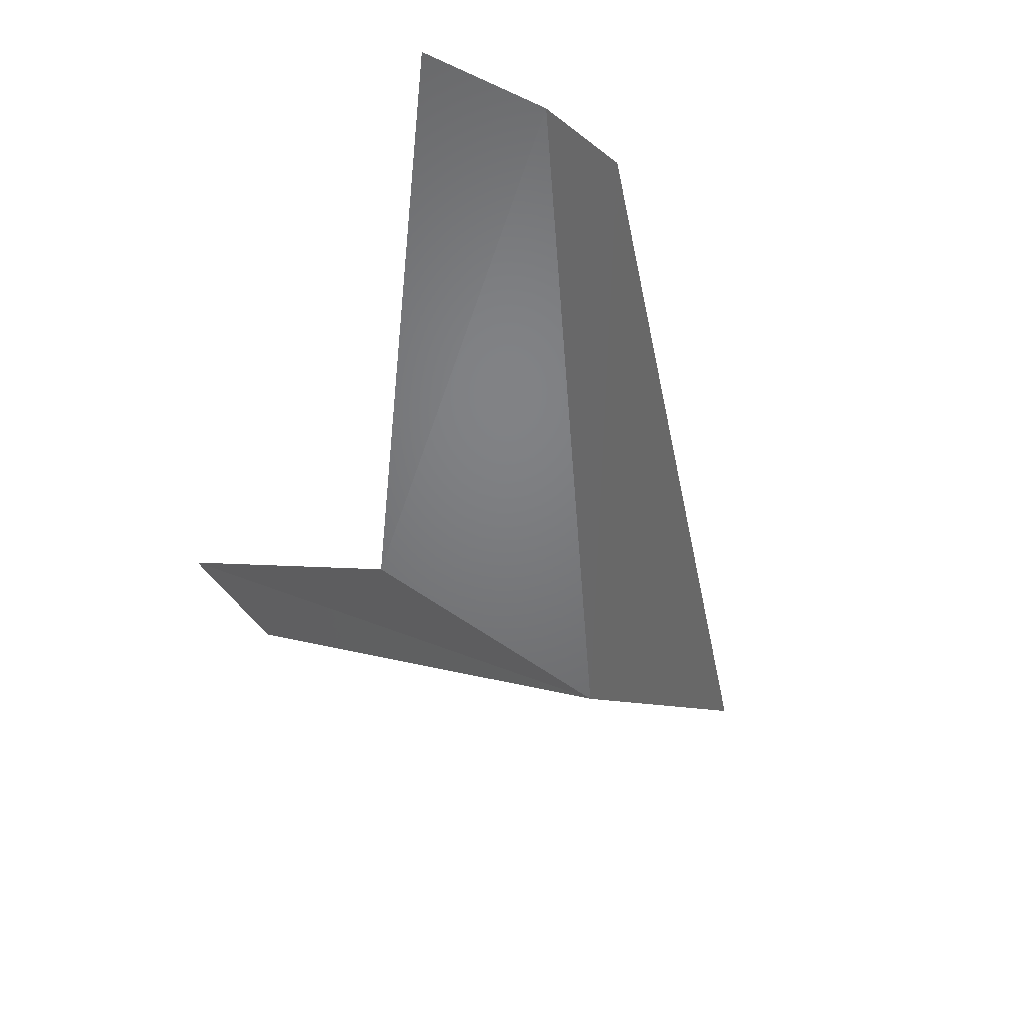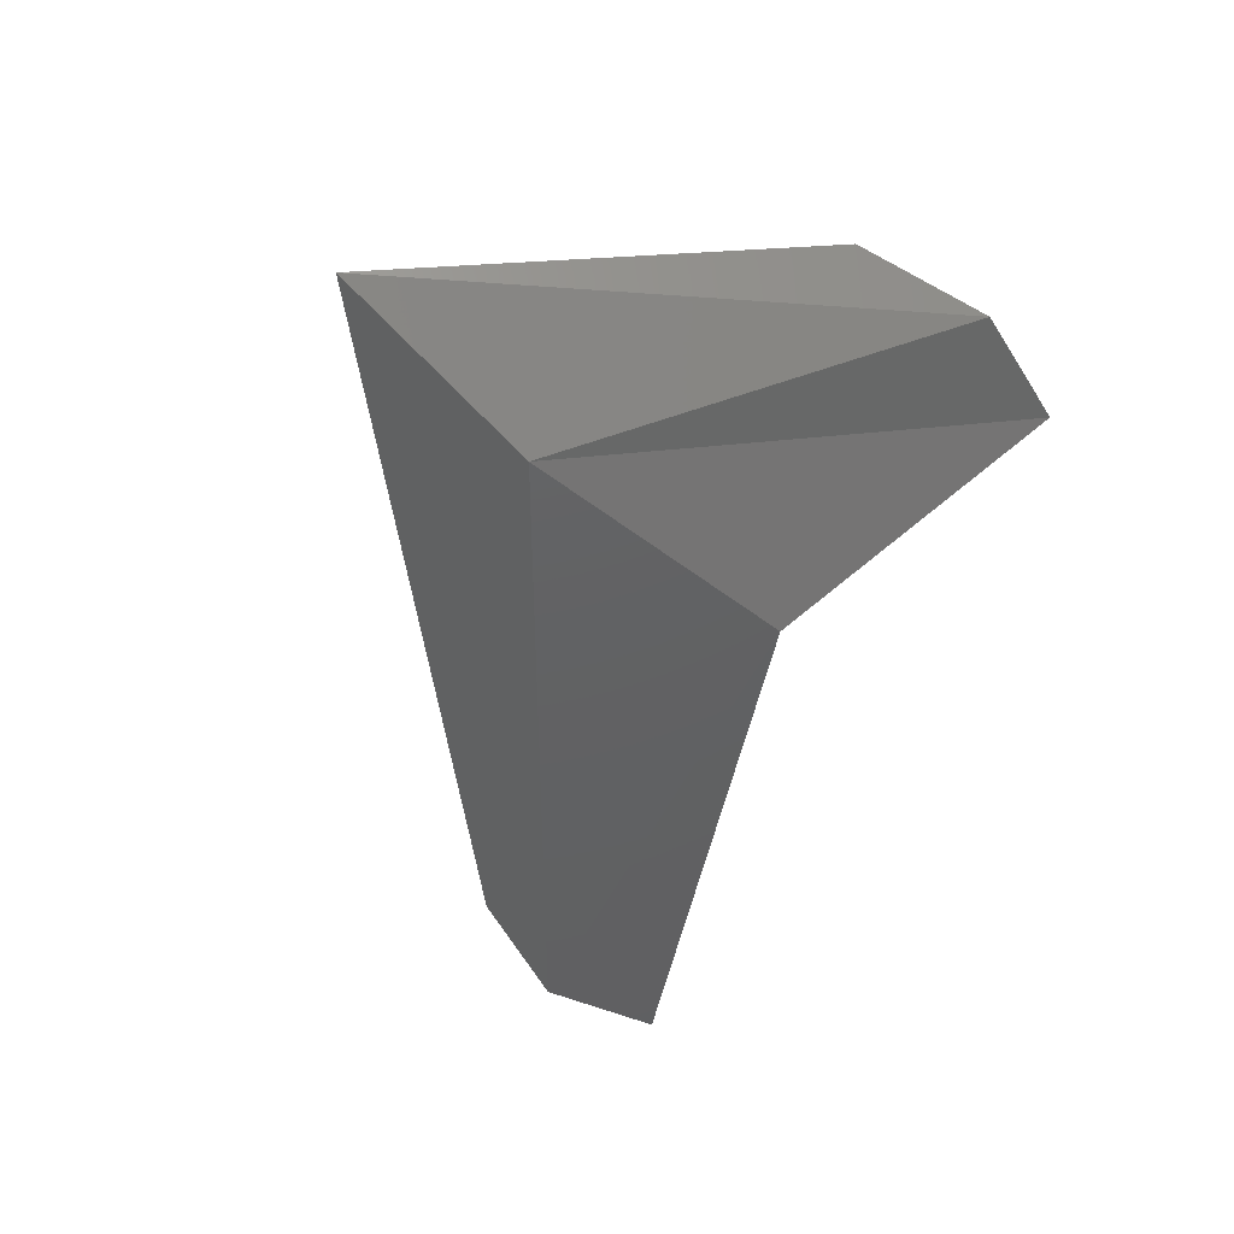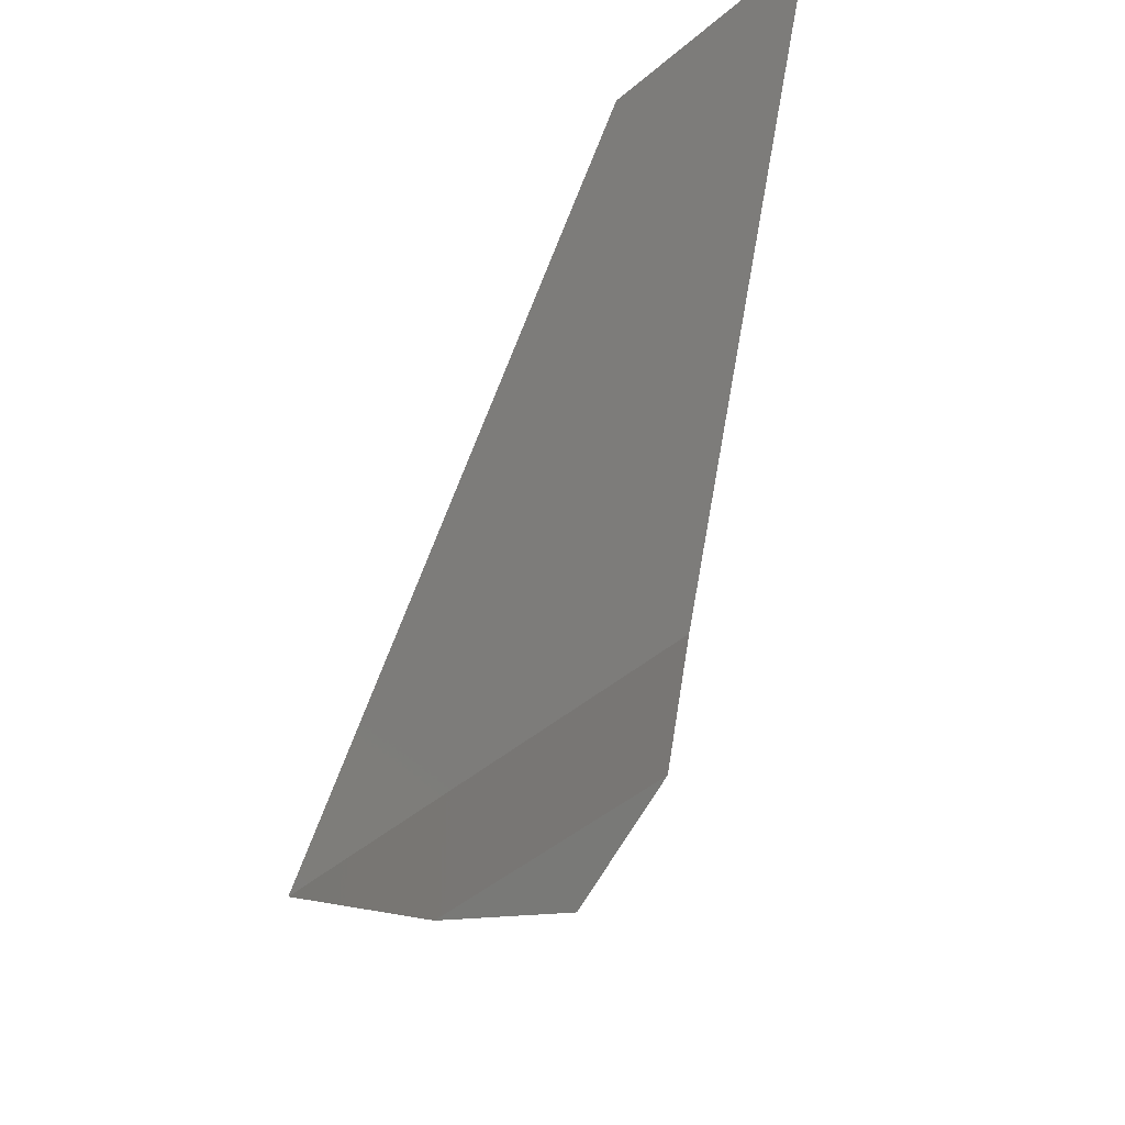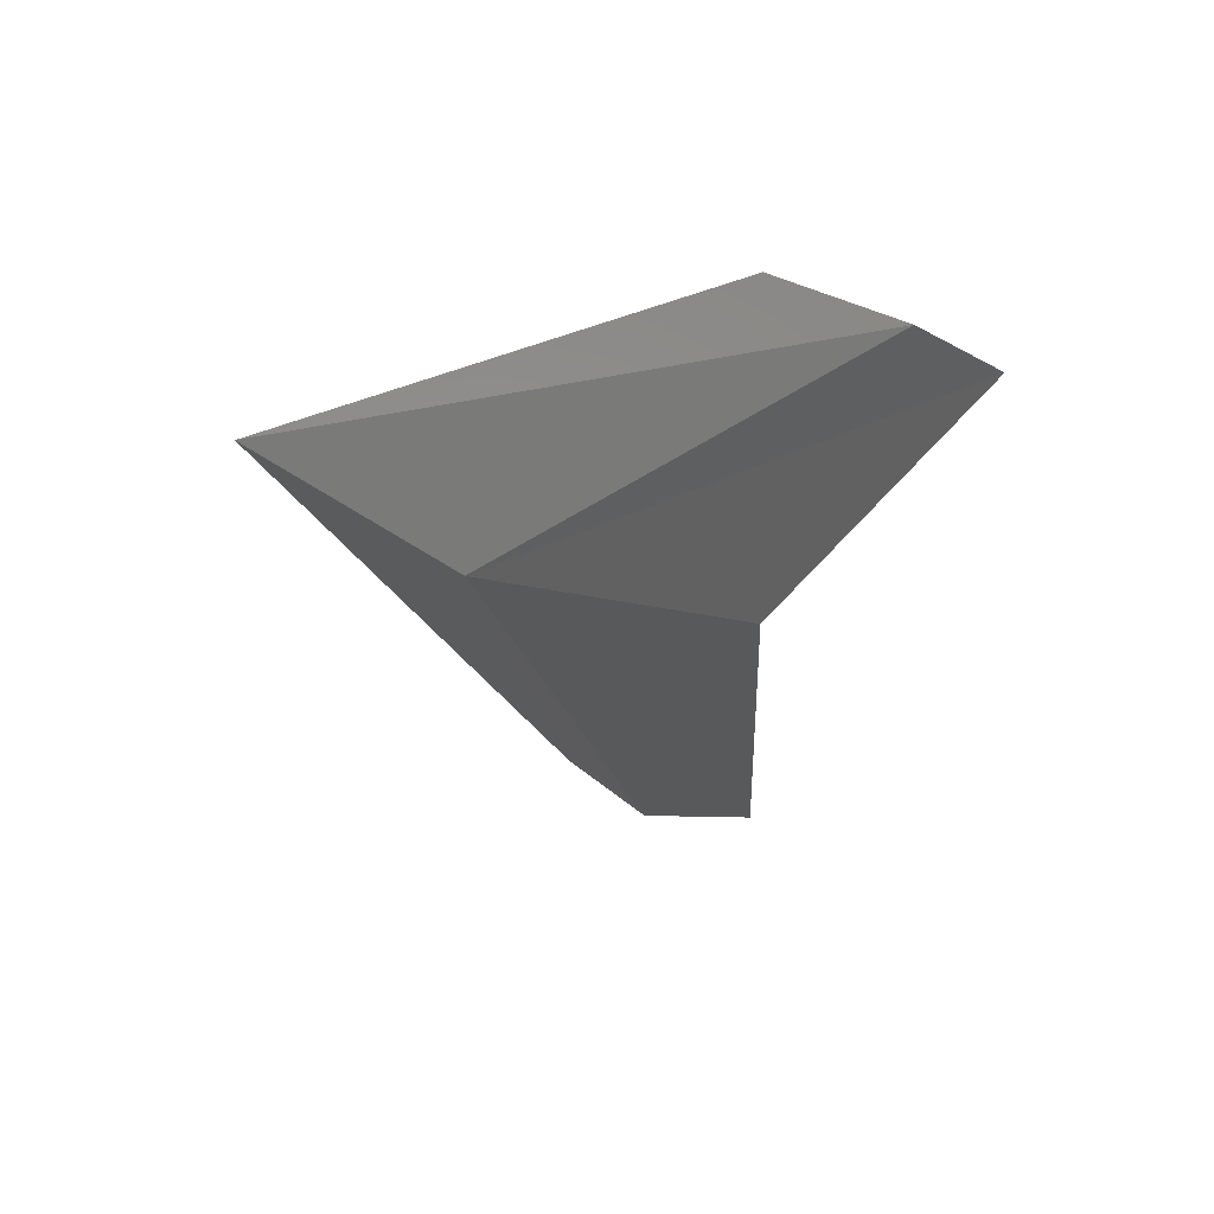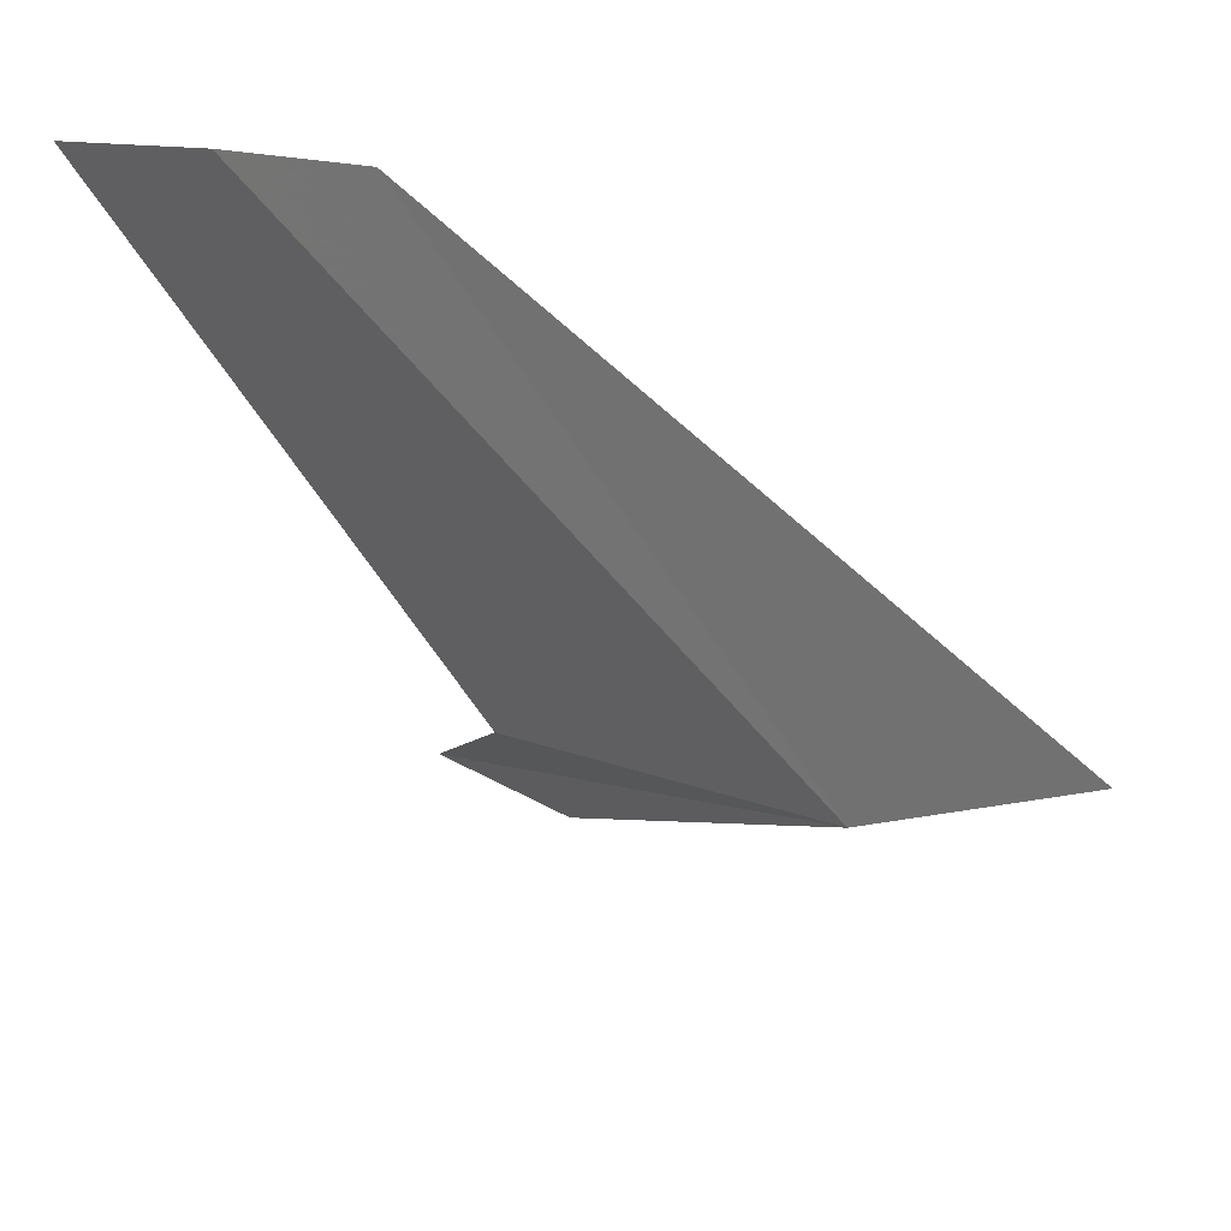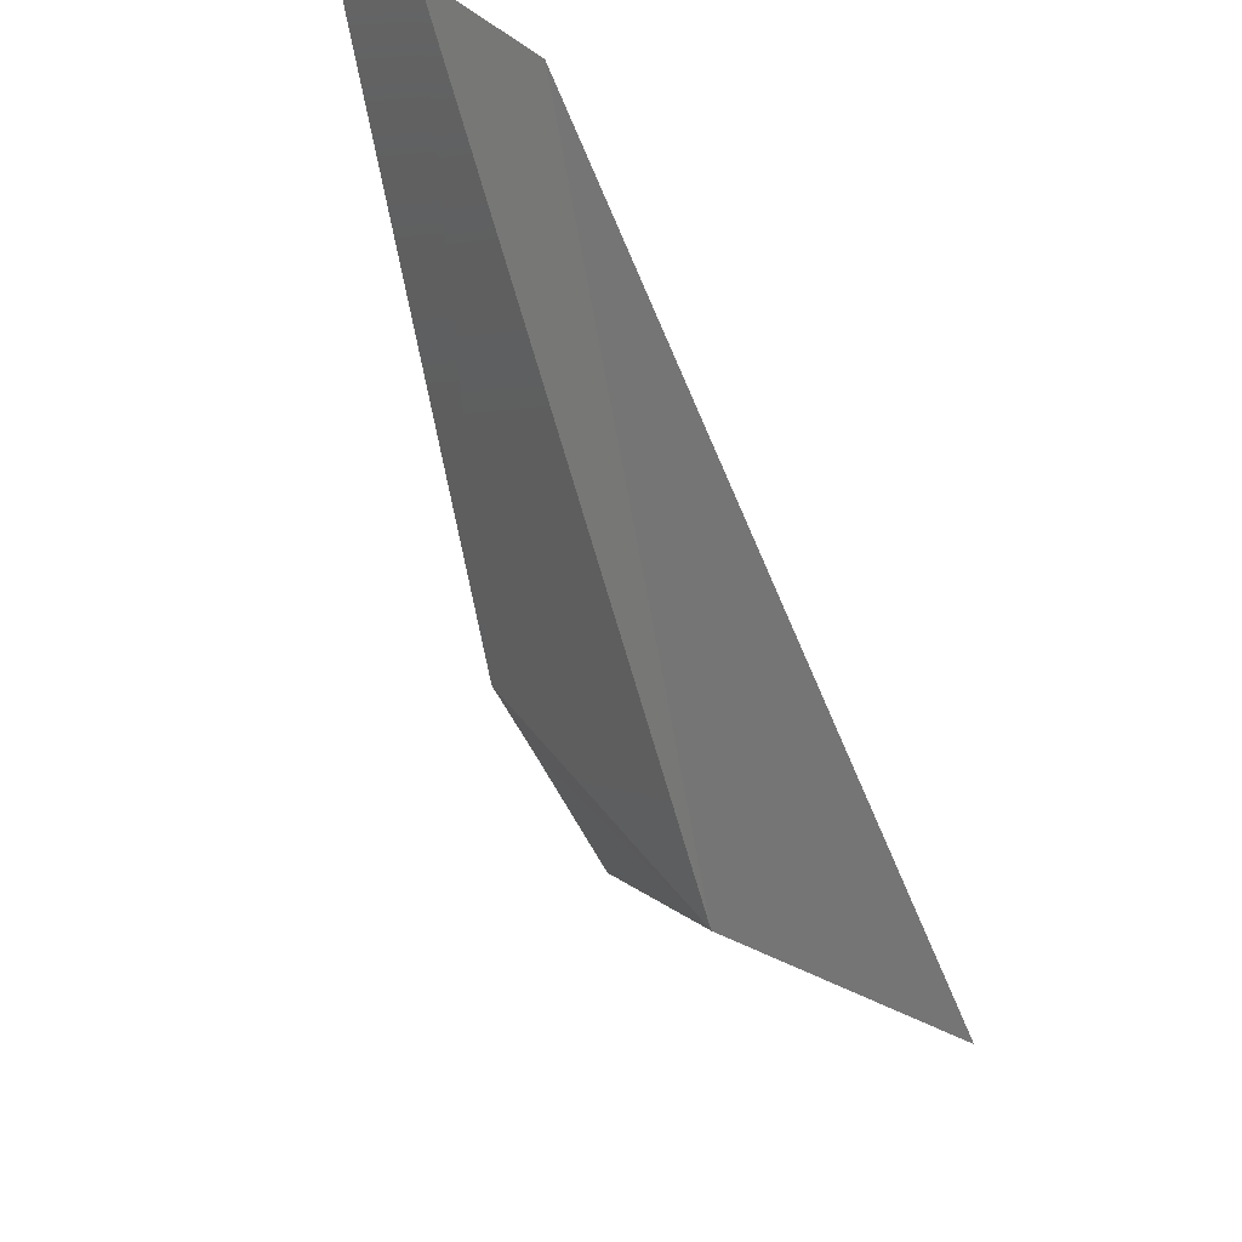
<metadata>
{"format":"stl","ext":"stl","renderer":"f3d","projection":"perspective","resolution":1024,"background":"white","views":[{"elev":-34.8,"azim":-38.0,"up":"+Y"},{"elev":-59.1,"azim":137.5,"up":"+Y"},{"elev":-45.1,"azim":-135.5,"up":"+Z"},{"elev":-36.6,"azim":150.1,"up":"+Y"},{"elev":59.0,"azim":5.9,"up":"+Z"},{"elev":50.2,"azim":42.8,"up":"+Z"}]}
</metadata>
<code>
# stl→obj: 9 verts, 14 faces
v 21.08 55.05 51.22
v 21.05 55.05 51.22
v 21.1 55.05 51.22
v 21.12 55.02 51.11
v 21.23 55.02 51.11
v 21.11 55.05 51.05
v 21.16 55.05 51.05
v 21.13 55.04 51.05
v 21.18 55.01 51.11
f 1 2 3
f 2 3 4
f 3 4 5
f 4 5 6
f 5 6 7
f 6 7 8
f 5 3 9
f 3 9 1
f 9 1 4
f 1 4 2
f 4 6 9
f 6 9 8
f 9 8 5
f 8 5 7

</code>
